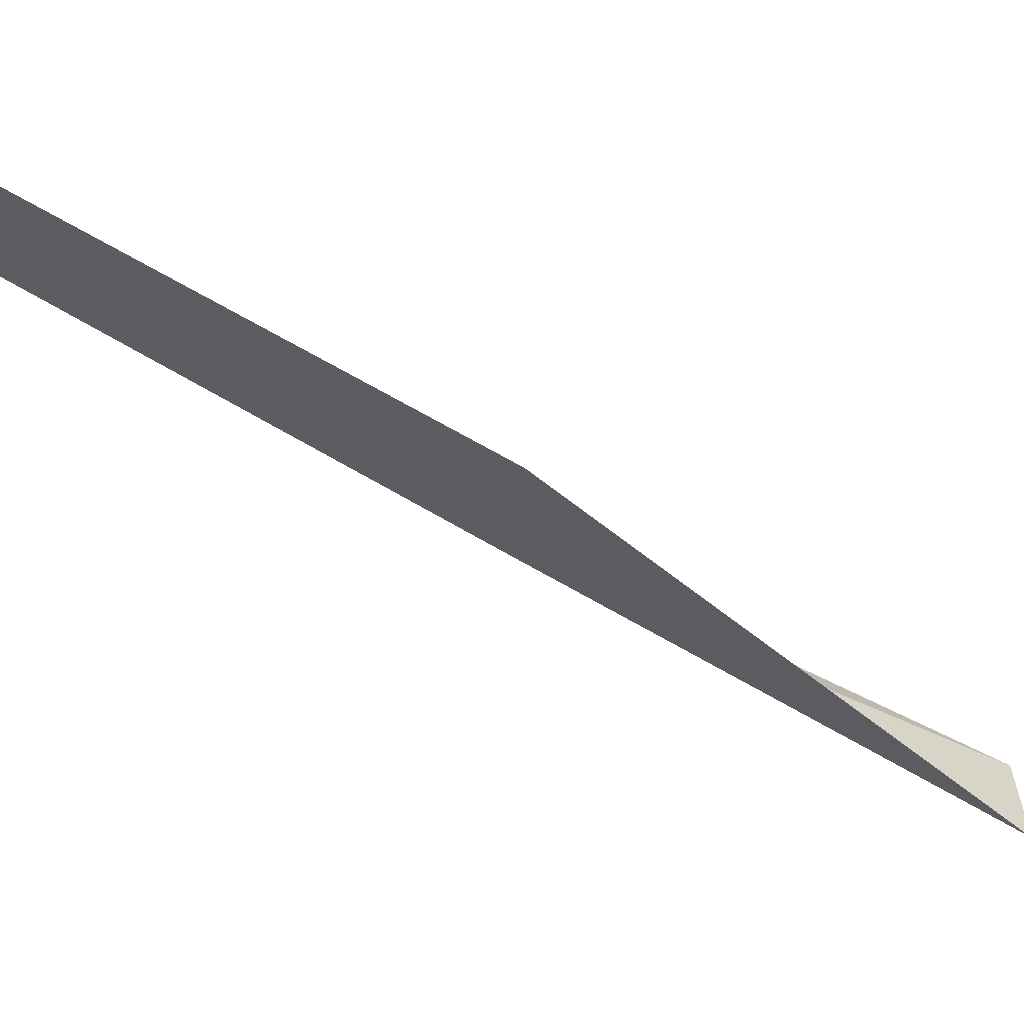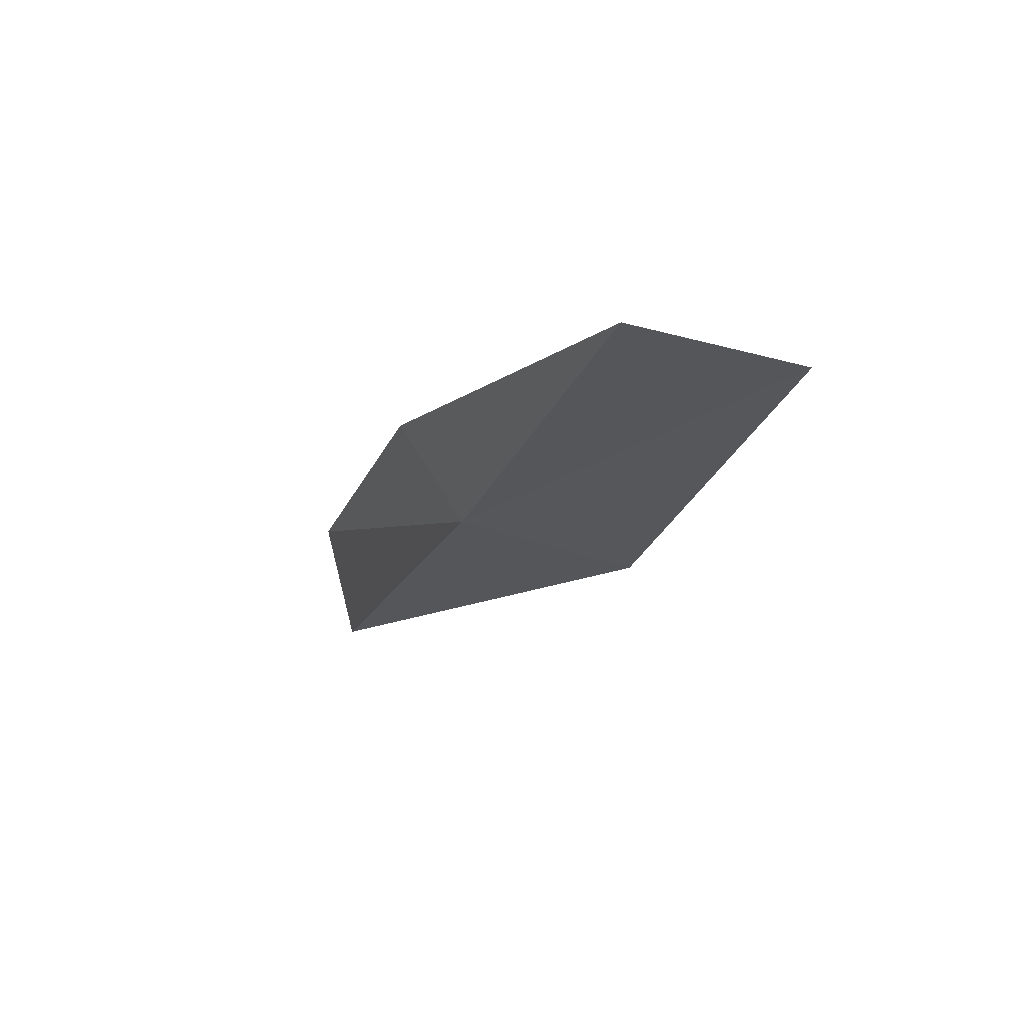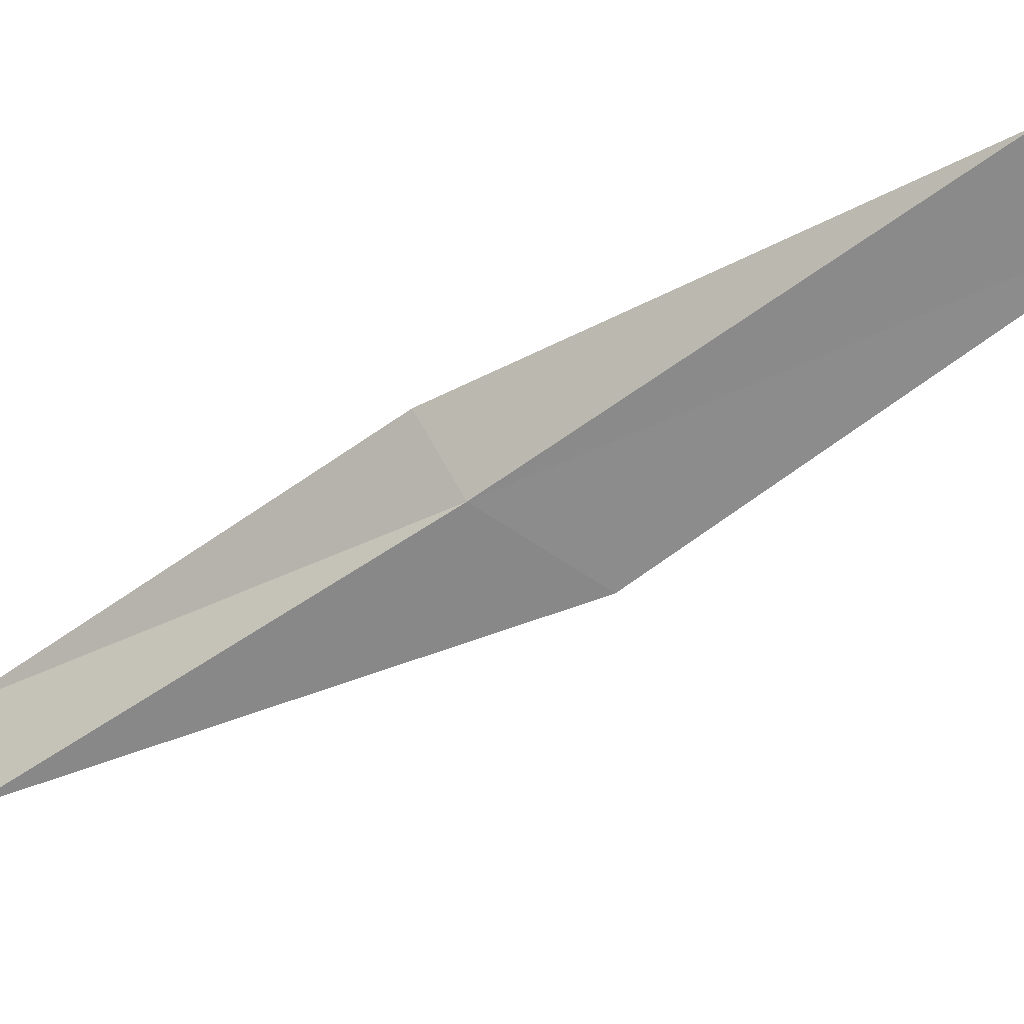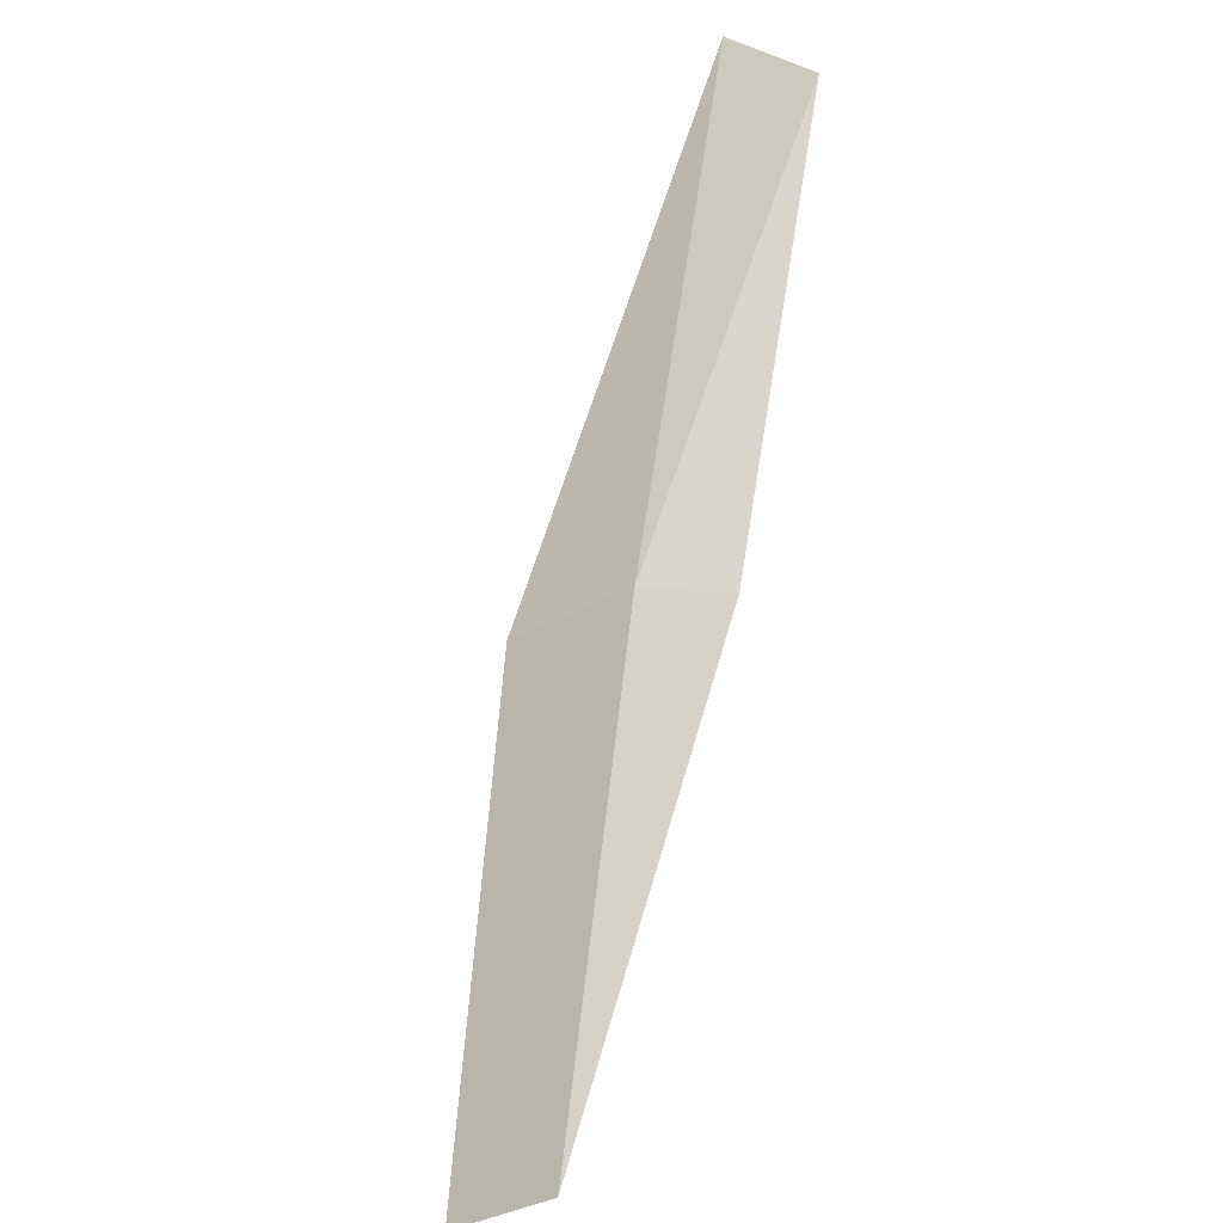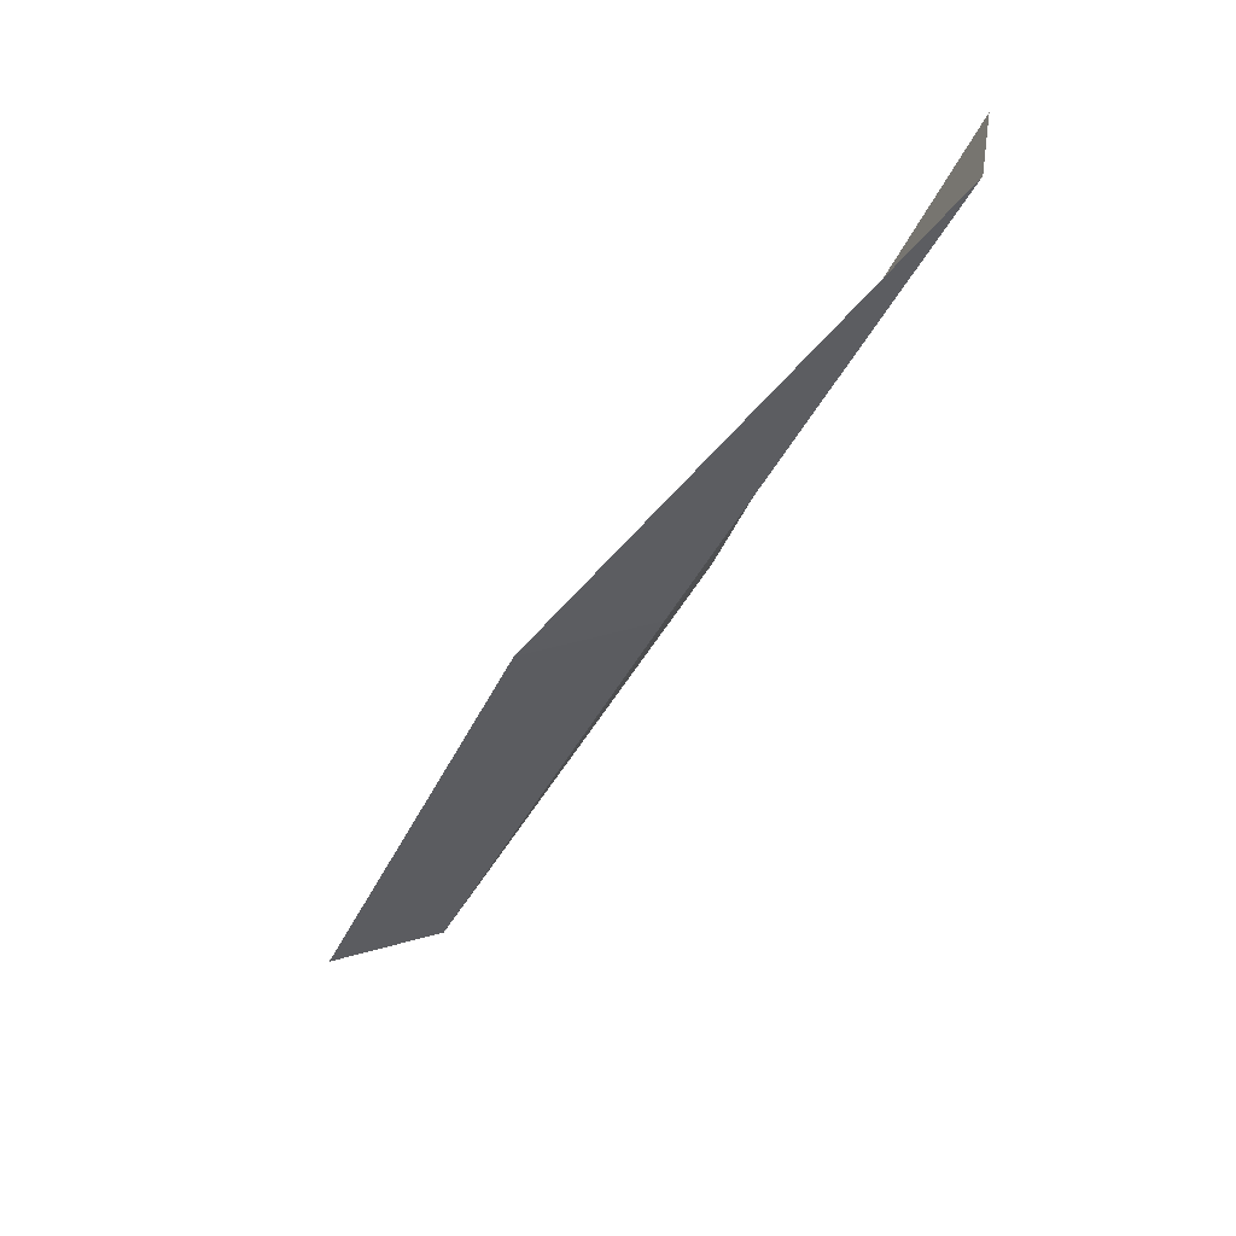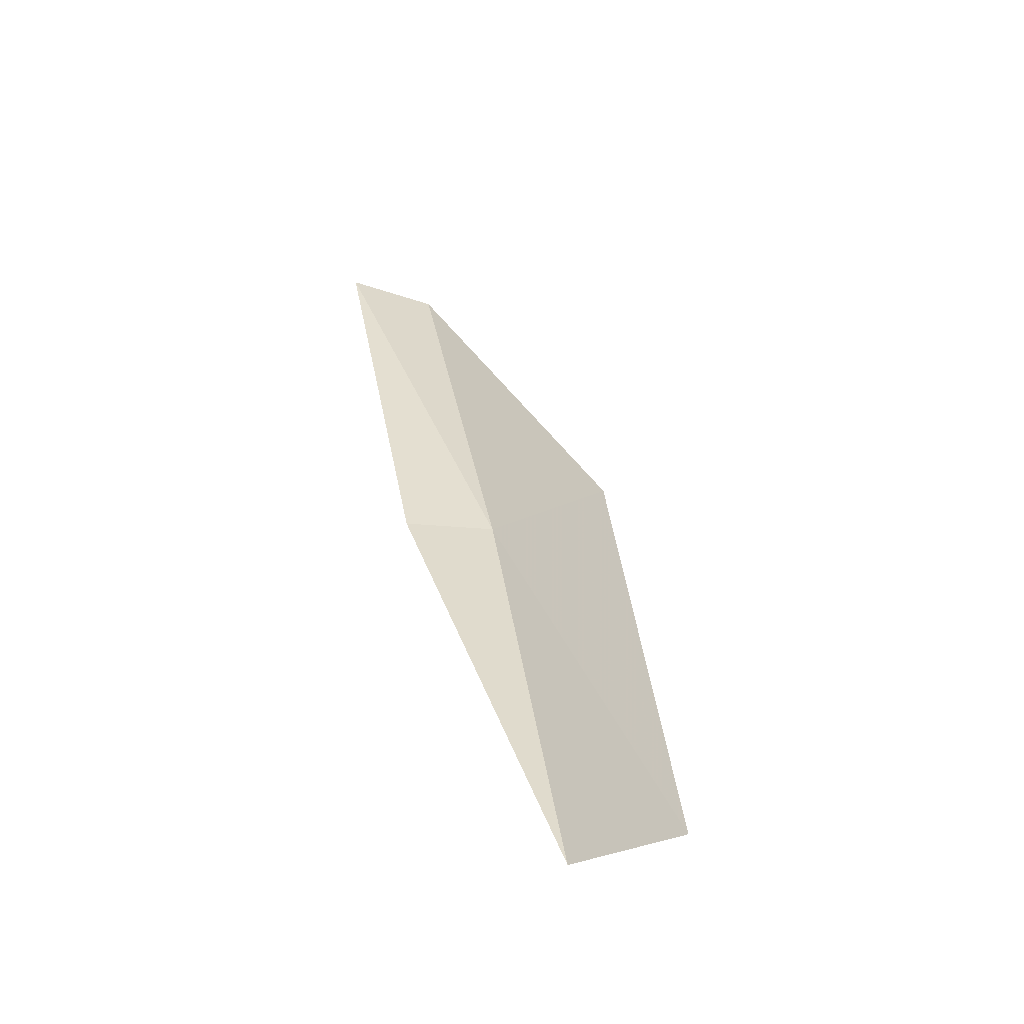
<metadata>
{"format":"obj","ext":"obj","renderer":"f3d","projection":"perspective","resolution":1024,"background":"white","views":[{"elev":-44.3,"azim":-95.9,"up":"+Y"},{"elev":-3.7,"azim":-167.6,"up":"+Y"},{"elev":-42.1,"azim":150.5,"up":"+Y"},{"elev":-37.3,"azim":50.5,"up":"+Z"},{"elev":39.2,"azim":-4.8,"up":"+Z"},{"elev":-31.6,"azim":-130.6,"up":"+Z"}]}
</metadata>
<code>
v 10.72 -26.51 8.717
v 9.48 -26.86 8.717
v 12.78 -27.22 13.08
v 13.01 -26.31 13.08
v 11.19 -25.8 8.717
v 7.684 -25.96 4.359
v 8.761 -25.67 4.359
f 1 3 2
f 1 5 4
f 1 4 3
f 1 6 7
f 1 2 6
f 1 7 5

</code>
